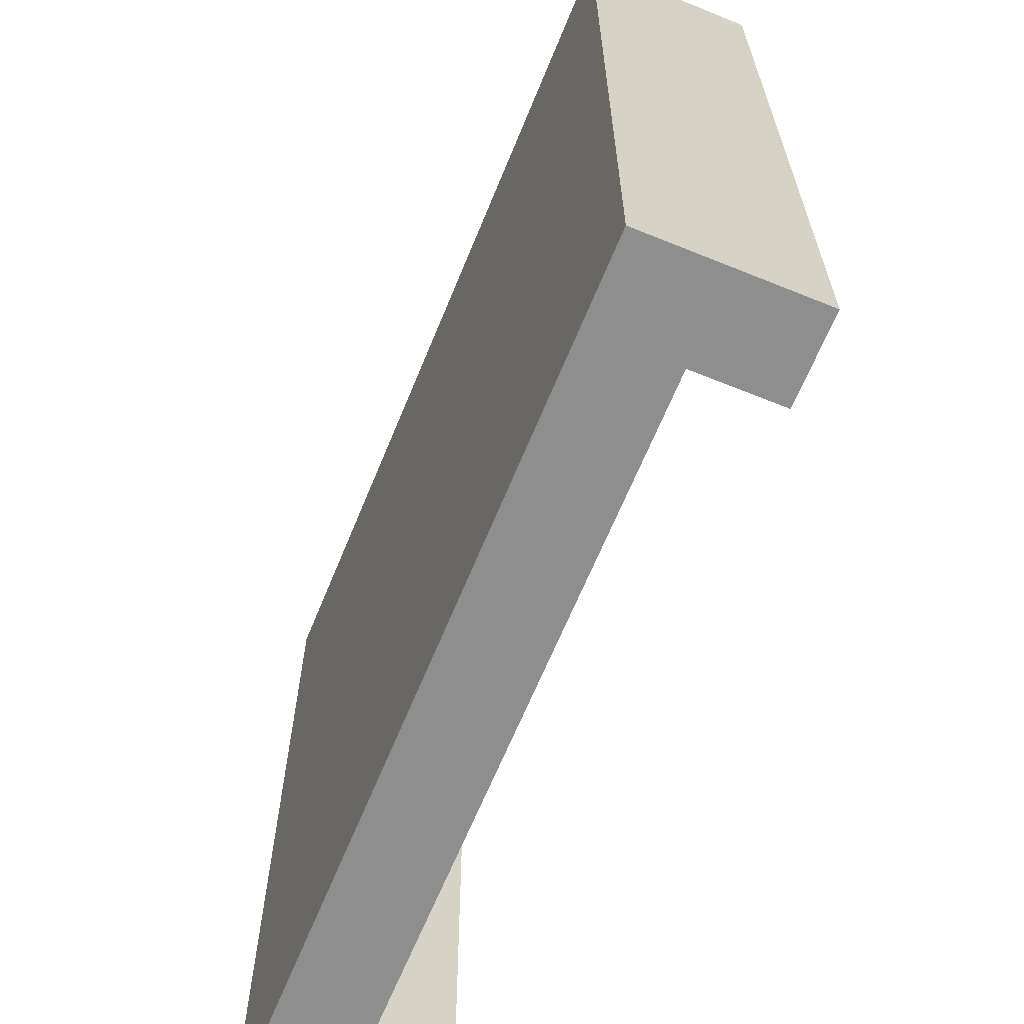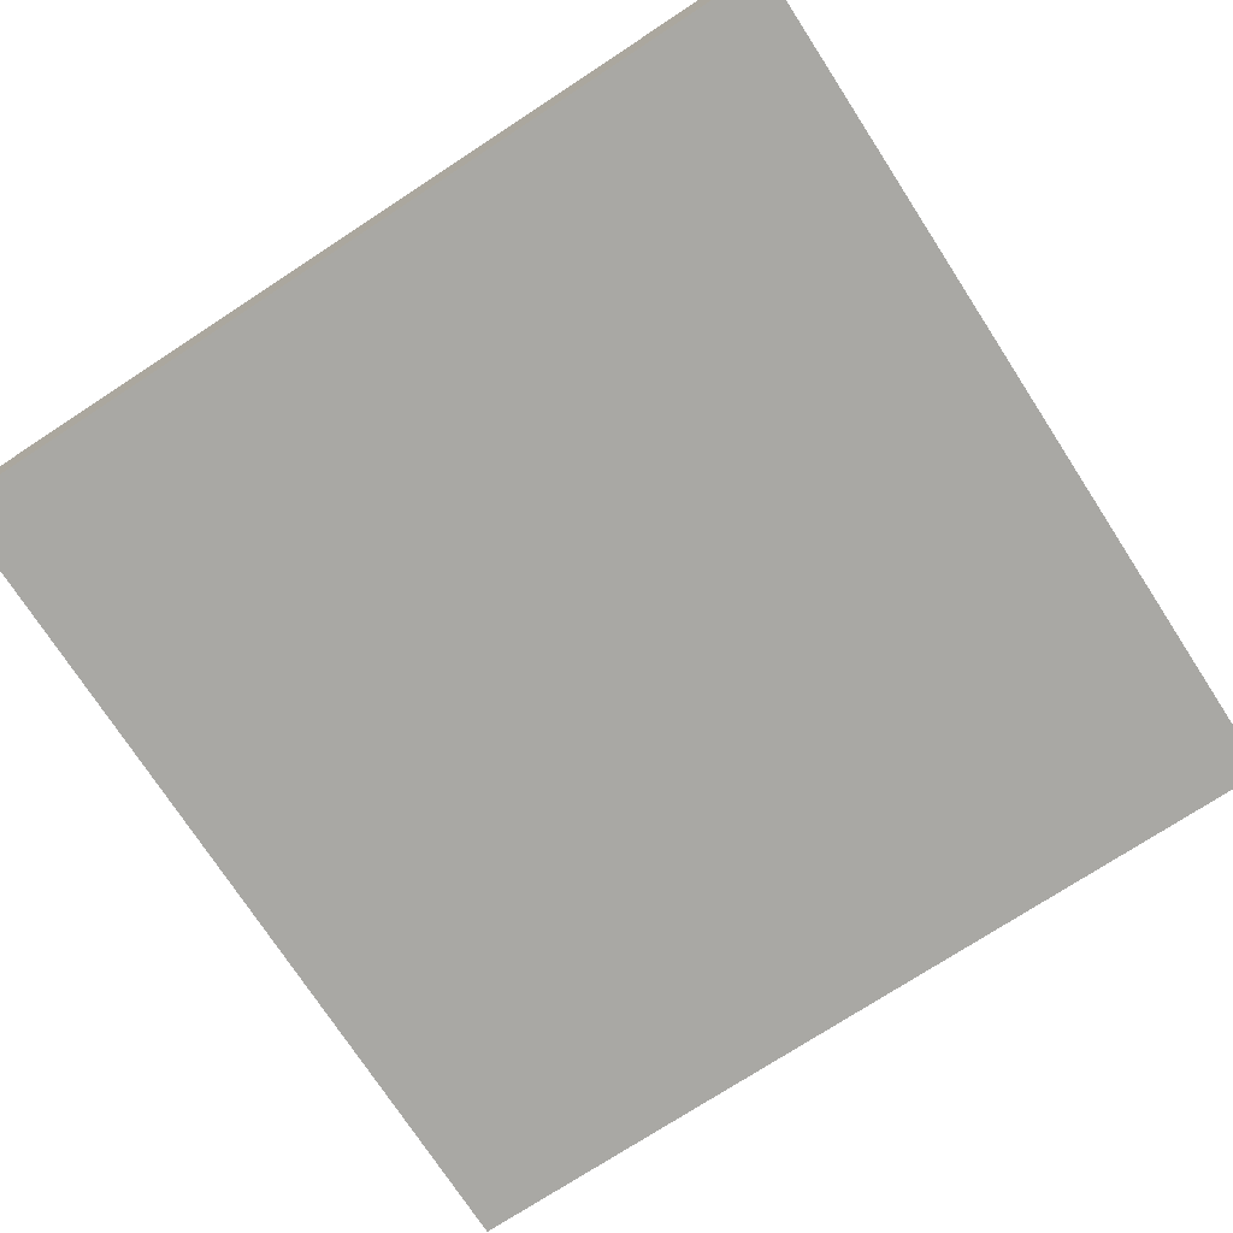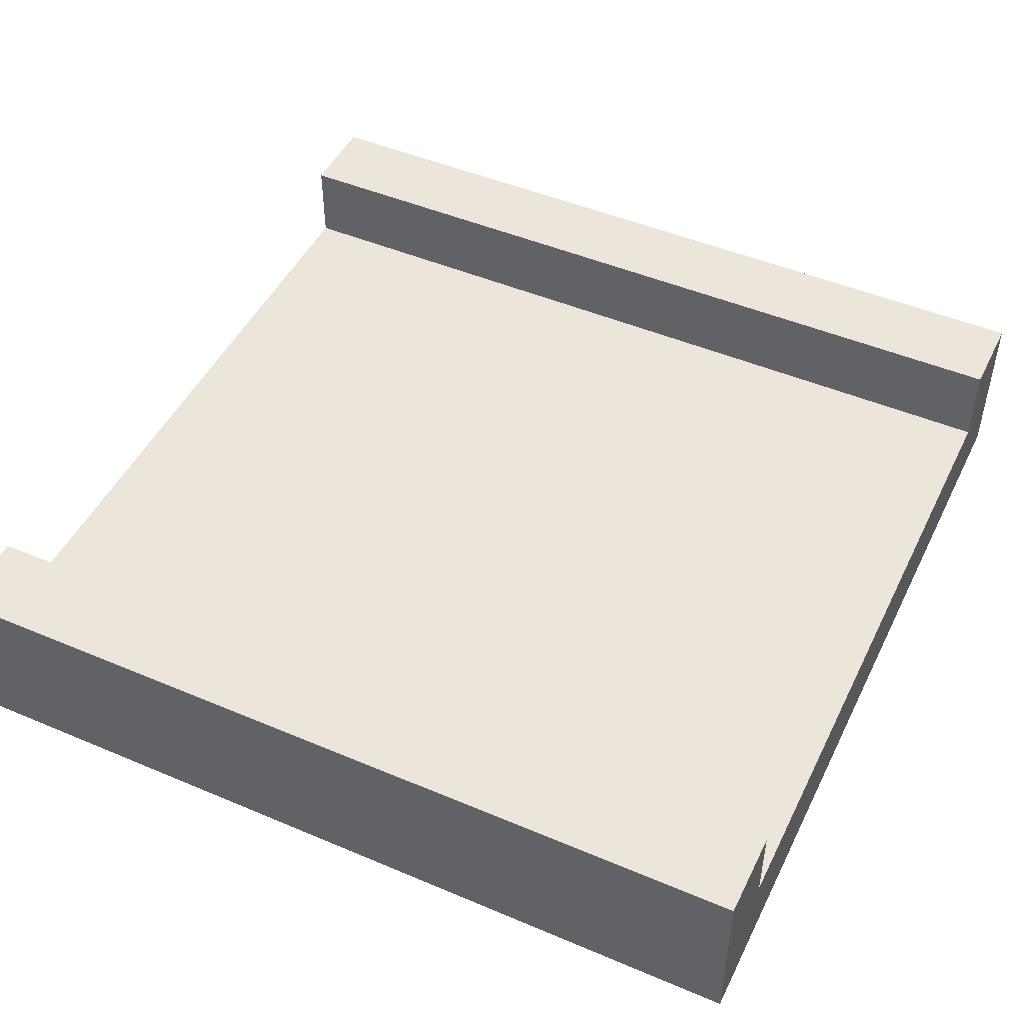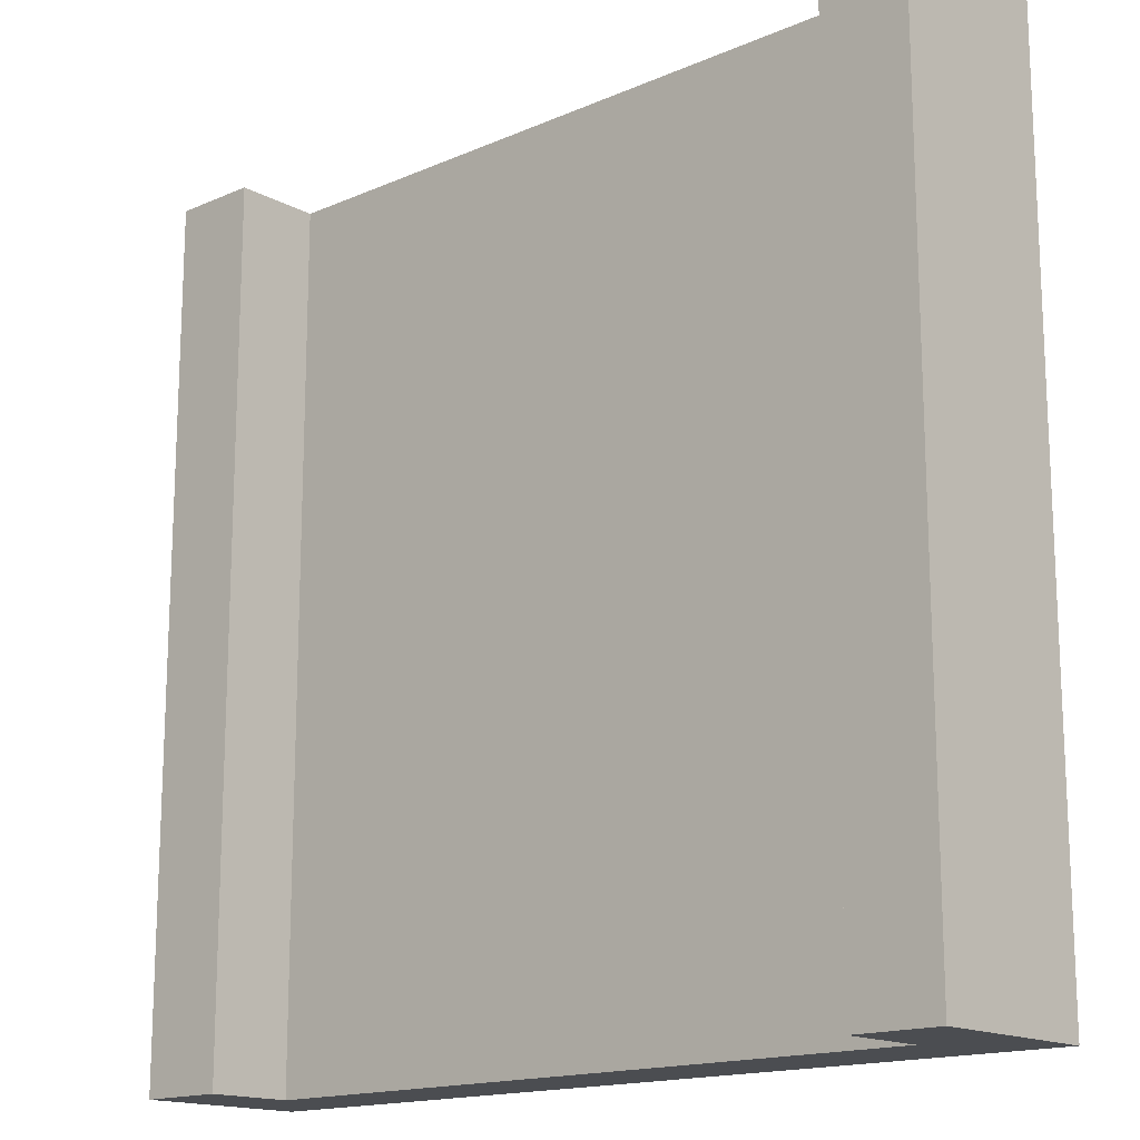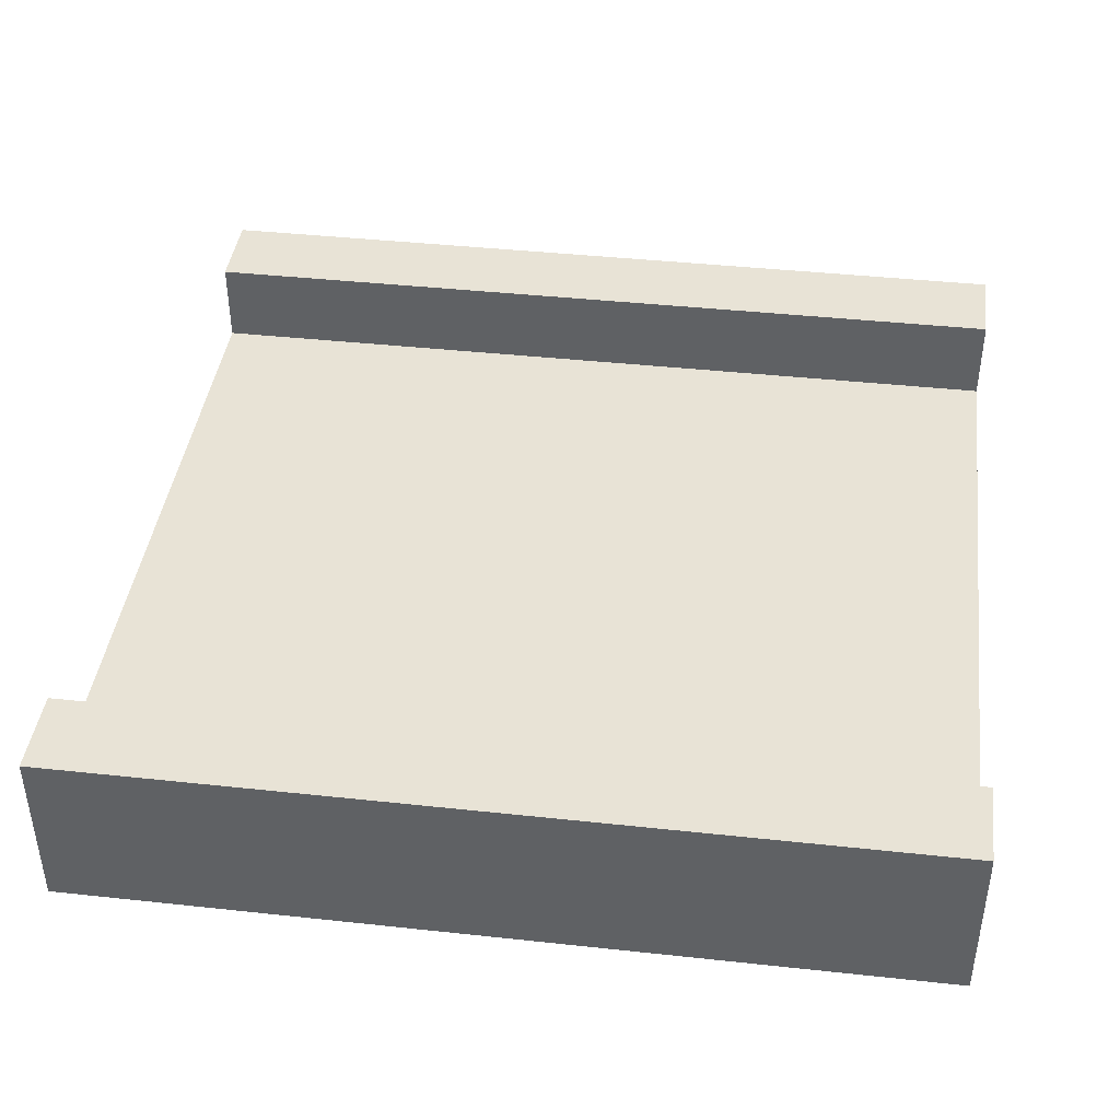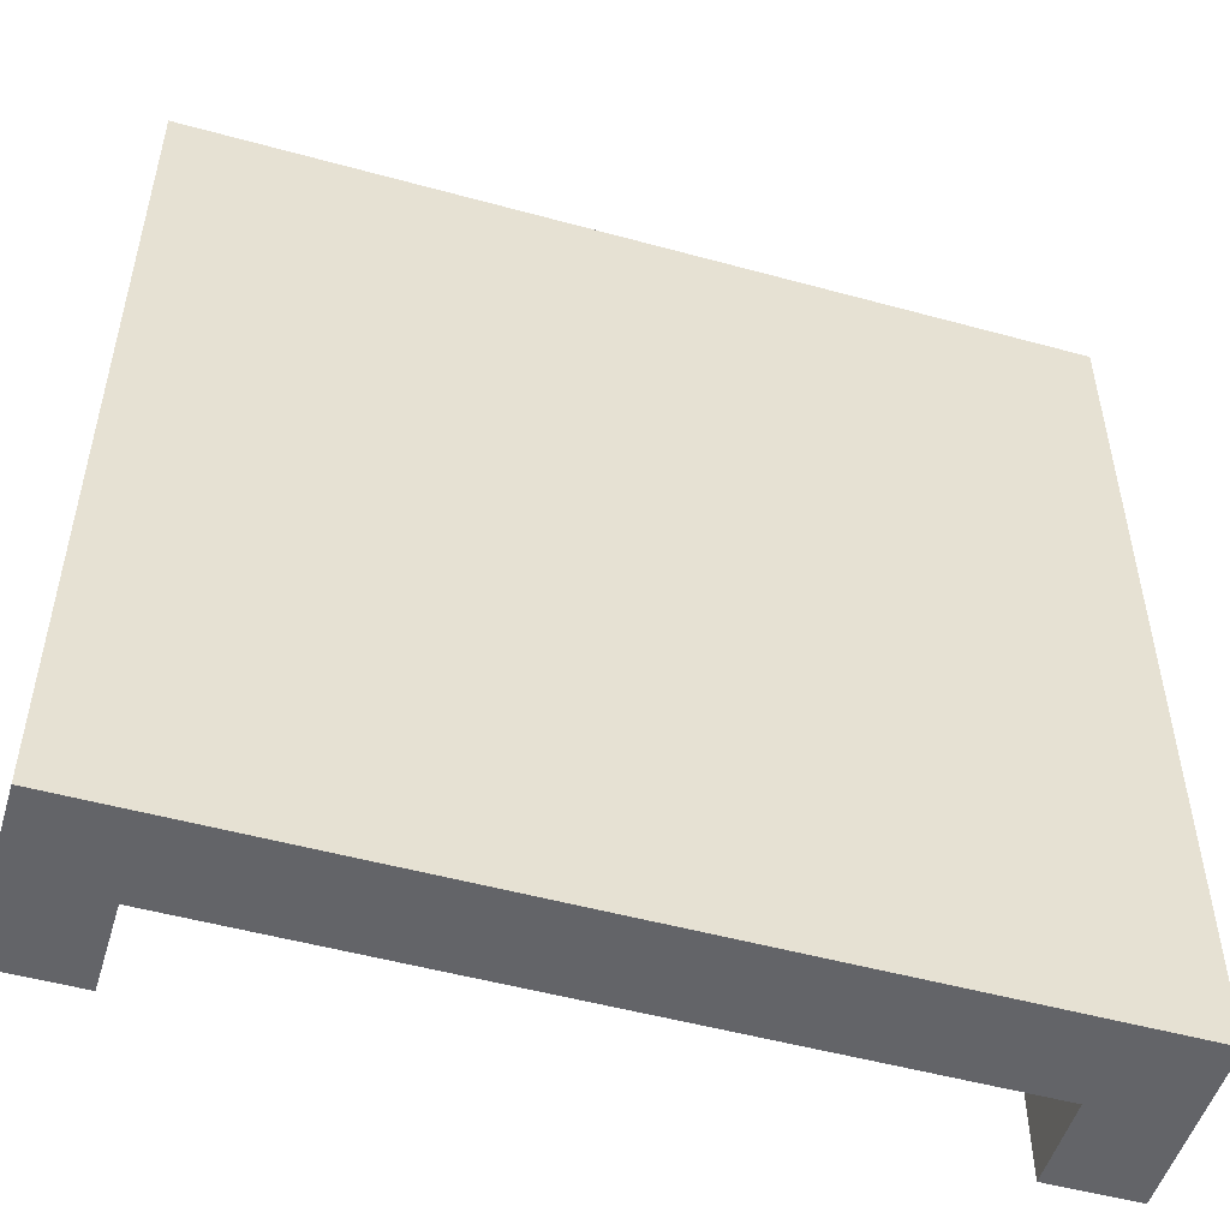
<metadata>
{"format":"obj","ext":"obj","renderer":"f3d","projection":"perspective","resolution":1024,"background":"white","views":[{"elev":-65.0,"azim":67.8,"up":"+Z"},{"elev":-75.0,"azim":123.1,"up":"+Y"},{"elev":47.9,"azim":115.4,"up":"+Y"},{"elev":-15.9,"azim":-138.0,"up":"+Z"},{"elev":41.9,"azim":-82.6,"up":"+Y"},{"elev":-51.3,"azim":-16.6,"up":"+Z"}]}
</metadata>
<code>
o
v 0 2 0
v 0 2 -0.2
v 0 2 -0.5
v 0 2 -0.6
v 0 2 -0.8
v 0 2 -1
v 0 2.1 0
v 0 2.1 -0.1
v 0 2.1 -0.2
v 0 2.1 -0.3
v 0 2.1 -0.4
v 0 2.1 -0.5
v 0 2.1 -0.6
v 0 2.1 -0.7
v 0 2.1 -0.8
v 0 2.1 -0.9
v 0 2.1 -1
v 0 2.2 0
v 0 2.2 -0.1
v 0 2.2 -0.3
v 0 2.2 -0.4
v 0 2.2 -0.6
v 0 2.2 -0.7
v 0 2.2 -0.9
v 0 2.2 -1
v 0.9 2.1 0
v 0.9 2.1 -0.1
v 0.9 2.1 -0.3
v 0.9 2.1 -0.4
v 0.9 2.1 -0.6
v 0.9 2.1 -0.7
v 0.9 2.1 -0.9
v 0.9 2.1 -1
v 0.9 2.2 0
v 0.9 2.2 -0.1
v 0.9 2.2 -0.3
v 0.9 2.2 -0.4
v 0.9 2.2 -0.6
v 0.9 2.2 -0.7
v 0.9 2.2 -0.9
v 0.9 2.2 -1
v 0.1 2.1 0
v 0.1 2.1 -0.1
v 0.1 2.1 -0.3
v 0.1 2.1 -0.4
v 0.1 2.1 -0.6
v 0.1 2.1 -0.7
v 0.1 2.1 -0.9
v 0.1 2.1 -1
v 0.1 2.2 0
v 0.1 2.2 -0.1
v 0.1 2.2 -0.3
v 0.1 2.2 -0.4
v 0.1 2.2 -0.6
v 0.1 2.2 -0.7
v 0.1 2.2 -0.9
v 0.1 2.2 -1
v 1 2 0
v 1 2 -0.2
v 1 2 -0.5
v 1 2 -0.6
v 1 2 -0.8
v 1 2 -1
v 1 2.1 0
v 1 2.1 -0.1
v 1 2.1 -0.2
v 1 2.1 -0.3
v 1 2.1 -0.4
v 1 2.1 -0.5
v 1 2.1 -0.6
v 1 2.1 -0.7
v 1 2.1 -0.8
v 1 2.1 -0.9
v 1 2.1 -1
v 1 2.2 0
v 1 2.2 -0.1
v 1 2.2 -0.3
v 1 2.2 -0.4
v 1 2.2 -0.6
v 1 2.2 -0.7
v 1 2.2 -0.9
v 1 2.2 -1
v 0 2 0
v 0 2.1 0
v 0 2.2 0
v 0.1 2.1 0
v 0.1 2.2 0
v 0.2 2 0
v 0.2 2.1 0
v 0.8 2 0
v 0.8 2.1 0
v 0.9 2.1 0
v 0.9 2.2 0
v 1 2 0
v 1 2.1 0
v 1 2.2 0
v 0 2 -1
v 0 2.1 -1
v 0 2.2 -1
v 0.1 2.1 -1
v 0.1 2.2 -1
v 0.2 2 -1
v 0.2 2.1 -1
v 0.8 2 -1
v 0.8 2.1 -1
v 0.9 2.1 -1
v 0.9 2.2 -1
v 1 2 -1
v 1 2.1 -1
v 1 2.2 -1
v 0 2 0
v 0.2 2 0
v 0.8 2 0
v 1 2 0
v 0.1 2 -0.1
v 0.2 2 -0.1
v 0.3 2 -0.1
v 0.7 2 -0.1
v 0.8 2 -0.1
v 0.9 2 -0.1
v 0 2 -0.2
v 0.1 2 -0.2
v 0.2 2 -0.2
v 0.3 2 -0.2
v 0.7 2 -0.2
v 0.8 2 -0.2
v 0.9 2 -0.2
v 1 2 -0.2
v 0.1 2 -0.3
v 0.2 2 -0.3
v 0.3 2 -0.3
v 0.4 2 -0.3
v 0.6 2 -0.3
v 0.7 2 -0.3
v 0.8 2 -0.3
v 0.9 2 -0.3
v 0.3 2 -0.4
v 0.4 2 -0.4
v 0.6 2 -0.4
v 0.7 2 -0.4
v 0 2 -0.5
v 0.1 2 -0.5
v 0.9 2 -0.5
v 1 2 -0.5
v 0 2 -0.6
v 0.1 2 -0.6
v 0.3 2 -0.6
v 0.4 2 -0.6
v 0.6 2 -0.6
v 0.7 2 -0.6
v 0.9 2 -0.6
v 1 2 -0.6
v 0.1 2 -0.7
v 0.2 2 -0.7
v 0.3 2 -0.7
v 0.4 2 -0.7
v 0.6 2 -0.7
v 0.7 2 -0.7
v 0.8 2 -0.7
v 0.9 2 -0.7
v 0 2 -0.8
v 0.1 2 -0.8
v 0.2 2 -0.8
v 0.3 2 -0.8
v 0.7 2 -0.8
v 0.8 2 -0.8
v 0.9 2 -0.8
v 1 2 -0.8
v 0.1 2 -0.9
v 0.2 2 -0.9
v 0.3 2 -0.9
v 0.7 2 -0.9
v 0.8 2 -0.9
v 0.9 2 -0.9
v 0 2 -1
v 0.2 2 -1
v 0.8 2 -1
v 1 2 -1
v 0.1 2.1 0
v 0.2 2.1 0
v 0.8 2.1 0
v 0.9 2.1 0
v 0.1 2.1 -0.1
v 0.2 2.1 -0.1
v 0.3 2.1 -0.1
v 0.7 2.1 -0.1
v 0.8 2.1 -0.1
v 0.9 2.1 -0.1
v 0.2 2.1 -0.2
v 0.3 2.1 -0.2
v 0.7 2.1 -0.2
v 0.8 2.1 -0.2
v 0.1 2.1 -0.3
v 0.2 2.1 -0.3
v 0.3 2.1 -0.3
v 0.4 2.1 -0.3
v 0.6 2.1 -0.3
v 0.7 2.1 -0.3
v 0.8 2.1 -0.3
v 0.9 2.1 -0.3
v 0.1 2.1 -0.4
v 0.3 2.1 -0.4
v 0.4 2.1 -0.4
v 0.6 2.1 -0.4
v 0.7 2.1 -0.4
v 0.9 2.1 -0.4
v 0.1 2.1 -0.6
v 0.3 2.1 -0.6
v 0.4 2.1 -0.6
v 0.6 2.1 -0.6
v 0.7 2.1 -0.6
v 0.9 2.1 -0.6
v 0.1 2.1 -0.7
v 0.2 2.1 -0.7
v 0.3 2.1 -0.7
v 0.4 2.1 -0.7
v 0.6 2.1 -0.7
v 0.7 2.1 -0.7
v 0.8 2.1 -0.7
v 0.9 2.1 -0.7
v 0.2 2.1 -0.8
v 0.3 2.1 -0.8
v 0.7 2.1 -0.8
v 0.8 2.1 -0.8
v 0.1 2.1 -0.9
v 0.2 2.1 -0.9
v 0.3 2.1 -0.9
v 0.7 2.1 -0.9
v 0.8 2.1 -0.9
v 0.9 2.1 -0.9
v 0.1 2.1 -1
v 0.2 2.1 -1
v 0.8 2.1 -1
v 0.9 2.1 -1
v 0 2.2 0
v 0.1 2.2 0
v 0.9 2.2 0
v 1 2.2 0
v 0 2.2 -0.1
v 0.1 2.2 -0.1
v 0.9 2.2 -0.1
v 1 2.2 -0.1
v 0 2.2 -0.3
v 0.1 2.2 -0.3
v 0.9 2.2 -0.3
v 1 2.2 -0.3
v 0 2.2 -0.4
v 0.1 2.2 -0.4
v 0.9 2.2 -0.4
v 1 2.2 -0.4
v 0 2.2 -0.6
v 0.1 2.2 -0.6
v 0.9 2.2 -0.6
v 1 2.2 -0.6
v 0 2.2 -0.7
v 0.1 2.2 -0.7
v 0.9 2.2 -0.7
v 1 2.2 -0.7
v 0 2.2 -0.9
v 0.1 2.2 -0.9
v 0.9 2.2 -0.9
v 1 2.2 -0.9
v 0 2.2 -1
v 0.1 2.2 -1
v 0.9 2.2 -1
v 1 2.2 -1
f 7 2 1
f 8 2 7
f 9 3 2
f 9 2 8
f 10 3 9
f 11 3 10
f 12 4 3
f 12 3 11
f 13 5 4
f 13 4 12
f 14 5 13
f 15 6 5
f 15 5 14
f 16 6 15
f 17 6 16
f 18 8 7
f 19 9 8
f 19 8 18
f 19 10 9
f 20 11 10
f 20 10 19
f 21 12 11
f 21 11 20
f 21 13 12
f 22 14 13
f 22 13 21
f 23 16 15
f 23 14 22
f 23 15 14
f 24 17 16
f 24 16 23
f 25 17 24
f 34 27 26
f 35 28 27
f 35 27 34
f 36 29 28
f 36 28 35
f 37 30 29
f 37 29 36
f 38 31 30
f 38 30 37
f 39 32 31
f 39 31 38
f 40 33 32
f 40 32 39
f 41 33 40
f 42 43 50
f 43 44 51
f 50 43 51
f 44 45 52
f 51 44 52
f 45 46 53
f 52 45 53
f 46 47 54
f 53 46 54
f 47 48 55
f 54 47 55
f 48 49 56
f 55 48 56
f 56 49 57
f 58 59 64
f 64 59 65
f 59 60 66
f 65 59 66
f 66 60 67
f 67 60 68
f 60 61 69
f 68 60 69
f 61 62 70
f 69 61 70
f 70 62 71
f 62 63 72
f 71 62 72
f 72 63 73
f 73 63 74
f 64 65 75
f 65 66 76
f 75 65 76
f 66 67 76
f 67 68 77
f 76 67 77
f 68 69 78
f 77 68 78
f 69 70 78
f 70 71 79
f 78 70 79
f 72 73 80
f 79 71 80
f 71 72 80
f 73 74 81
f 80 73 81
f 81 74 82
f 86 84 83
f 86 85 84
f 87 85 86
f 88 86 83
f 89 86 88
f 90 89 88
f 91 89 90
f 92 91 90
f 94 92 90
f 95 93 92
f 95 92 94
f 96 93 95
f 97 98 100
f 98 99 100
f 100 99 101
f 97 100 102
f 102 100 103
f 102 103 104
f 104 103 105
f 104 105 106
f 104 106 108
f 106 107 109
f 108 106 109
f 109 107 110
f 115 112 111
f 116 113 112
f 116 112 115
f 117 113 116
f 118 113 117
f 119 114 113
f 119 113 118
f 120 114 119
f 121 115 111
f 122 116 115
f 122 115 121
f 122 117 116
f 123 117 122
f 124 118 117
f 124 117 123
f 125 120 119
f 125 118 124
f 125 119 118
f 126 120 125
f 127 114 120
f 127 120 126
f 128 114 127
f 129 123 122
f 129 122 121
f 130 124 123
f 130 123 129
f 131 125 124
f 131 124 130
f 132 125 131
f 133 125 132
f 134 126 125
f 134 125 133
f 135 128 127
f 135 126 134
f 135 127 126
f 136 128 135
f 137 132 131
f 137 131 130
f 138 133 132
f 138 132 137
f 139 134 133
f 139 133 138
f 139 135 134
f 140 135 139
f 141 129 121
f 142 130 129
f 142 129 141
f 143 128 136
f 143 136 135
f 144 128 143
f 145 142 141
f 146 130 142
f 146 142 145
f 147 137 130
f 147 138 137
f 148 139 138
f 148 138 147
f 149 140 139
f 149 139 148
f 150 135 140
f 150 140 149
f 151 143 135
f 151 144 143
f 152 144 151
f 153 130 146
f 153 146 145
f 154 147 130
f 154 130 153
f 154 148 147
f 155 148 154
f 156 149 148
f 156 148 155
f 157 150 149
f 157 149 156
f 158 135 150
f 158 150 157
f 159 151 135
f 159 135 158
f 160 152 151
f 160 151 159
f 161 153 145
f 161 154 153
f 162 154 161
f 163 155 154
f 163 154 162
f 164 158 157
f 164 155 163
f 164 157 156
f 164 156 155
f 165 159 158
f 165 158 164
f 166 160 159
f 166 159 165
f 167 152 160
f 167 160 166
f 168 152 167
f 169 162 161
f 169 164 163
f 169 163 162
f 170 164 169
f 171 165 164
f 171 164 170
f 172 166 165
f 172 165 171
f 172 167 166
f 173 167 172
f 174 168 167
f 174 167 173
f 175 169 161
f 175 170 169
f 176 173 172
f 176 170 175
f 176 171 170
f 176 172 171
f 177 174 173
f 177 173 176
f 178 168 174
f 178 174 177
f 179 180 183
f 180 181 184
f 183 180 184
f 184 181 185
f 185 181 186
f 181 182 187
f 186 181 187
f 187 182 188
f 183 184 189
f 184 185 189
f 185 186 190
f 189 185 190
f 187 188 191
f 190 186 191
f 186 187 191
f 191 188 192
f 183 189 193
f 189 190 194
f 193 189 194
f 190 191 195
f 194 190 195
f 195 191 196
f 196 191 197
f 191 192 198
f 197 191 198
f 192 188 199
f 198 192 199
f 199 188 200
f 193 194 201
f 194 195 202
f 195 196 202
f 196 197 203
f 202 196 203
f 197 198 204
f 203 197 204
f 198 199 204
f 204 199 205
f 199 200 206
f 201 194 207
f 202 203 208
f 194 202 208
f 203 204 209
f 208 203 209
f 204 205 210
f 209 204 210
f 205 199 211
f 210 205 211
f 199 206 212
f 207 194 213
f 194 208 214
f 213 194 214
f 208 209 214
f 214 209 215
f 209 210 216
f 215 209 216
f 210 211 217
f 216 210 217
f 211 199 218
f 217 211 218
f 199 212 219
f 218 199 219
f 219 212 220
f 214 215 221
f 213 214 221
f 217 218 222
f 221 215 222
f 216 217 222
f 215 216 222
f 218 219 223
f 222 218 223
f 219 220 224
f 223 219 224
f 213 221 225
f 221 222 225
f 225 222 226
f 222 223 227
f 226 222 227
f 223 224 228
f 227 223 228
f 224 220 229
f 228 224 229
f 229 220 230
f 225 226 231
f 227 228 232
f 231 226 232
f 226 227 232
f 228 229 232
f 229 230 233
f 232 229 233
f 233 230 234
f 235 236 239
f 239 236 240
f 237 238 241
f 241 238 242
f 239 240 243
f 243 240 244
f 241 242 245
f 245 242 246
f 243 244 247
f 247 244 248
f 245 246 249
f 249 246 250
f 247 248 251
f 251 248 252
f 249 250 253
f 253 250 254
f 251 252 255
f 255 252 256
f 253 254 257
f 257 254 258
f 255 256 259
f 259 256 260
f 257 258 261
f 261 258 262
f 259 260 263
f 263 260 264
f 261 262 265
f 265 262 266

</code>
